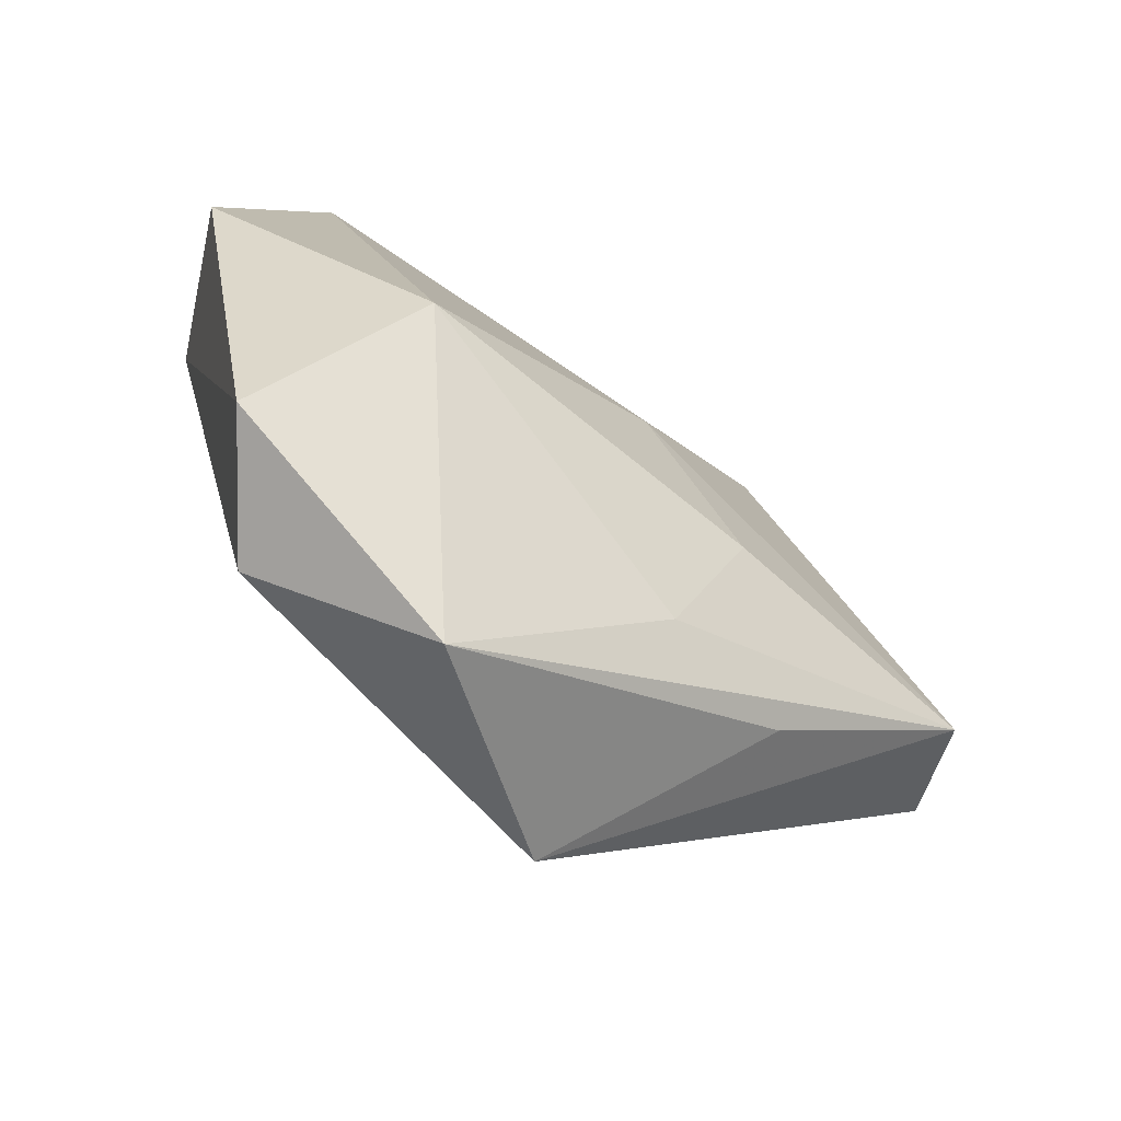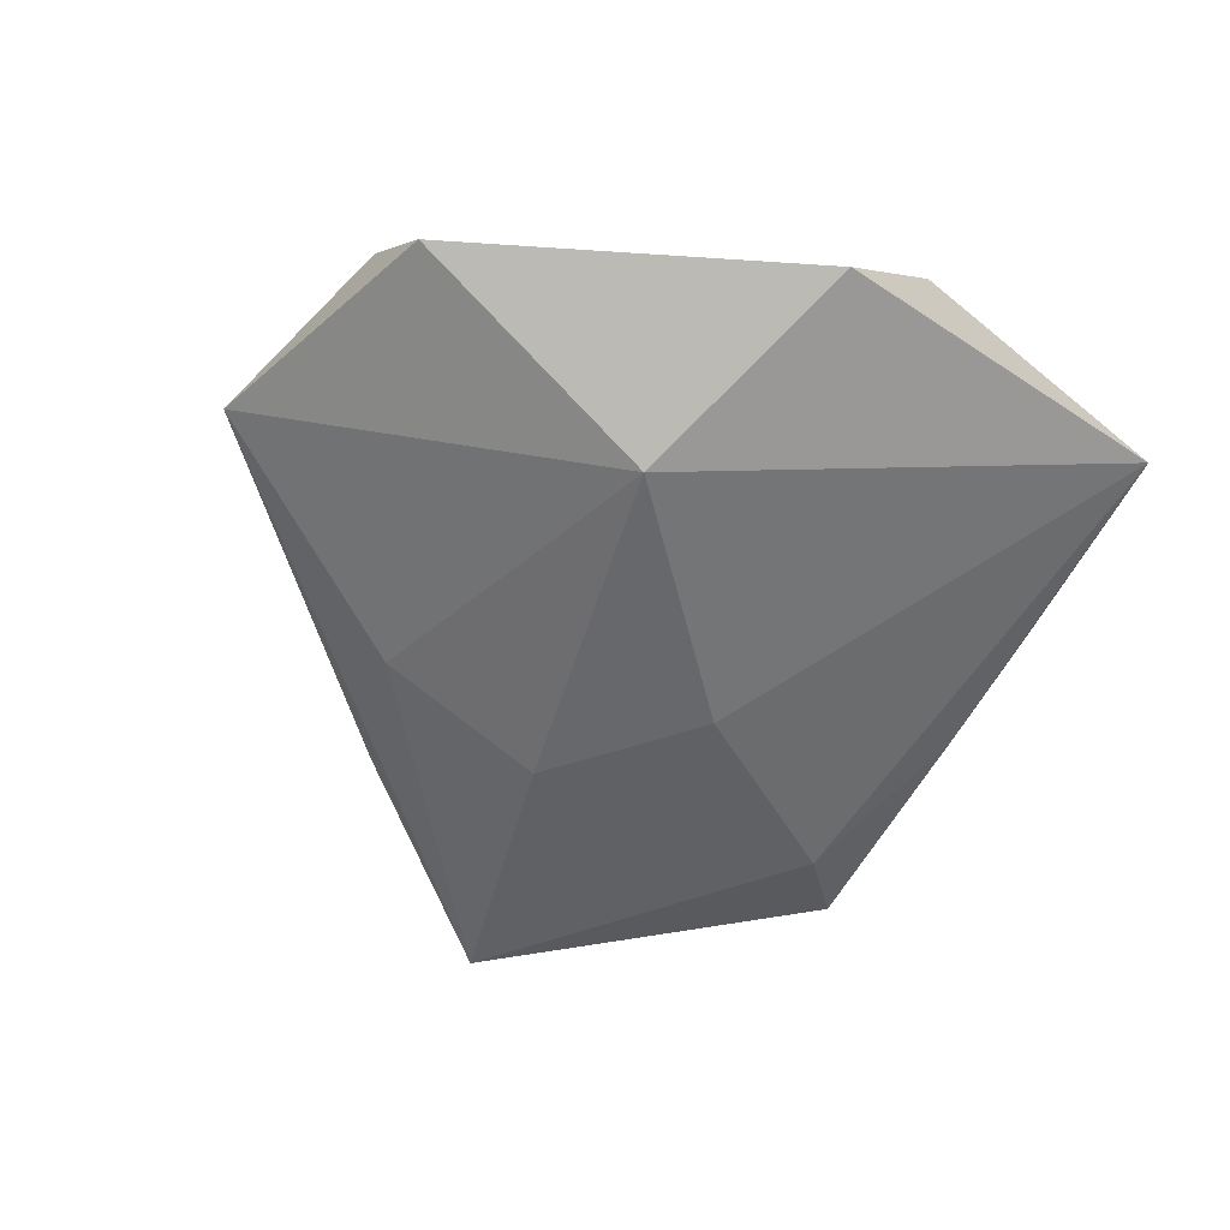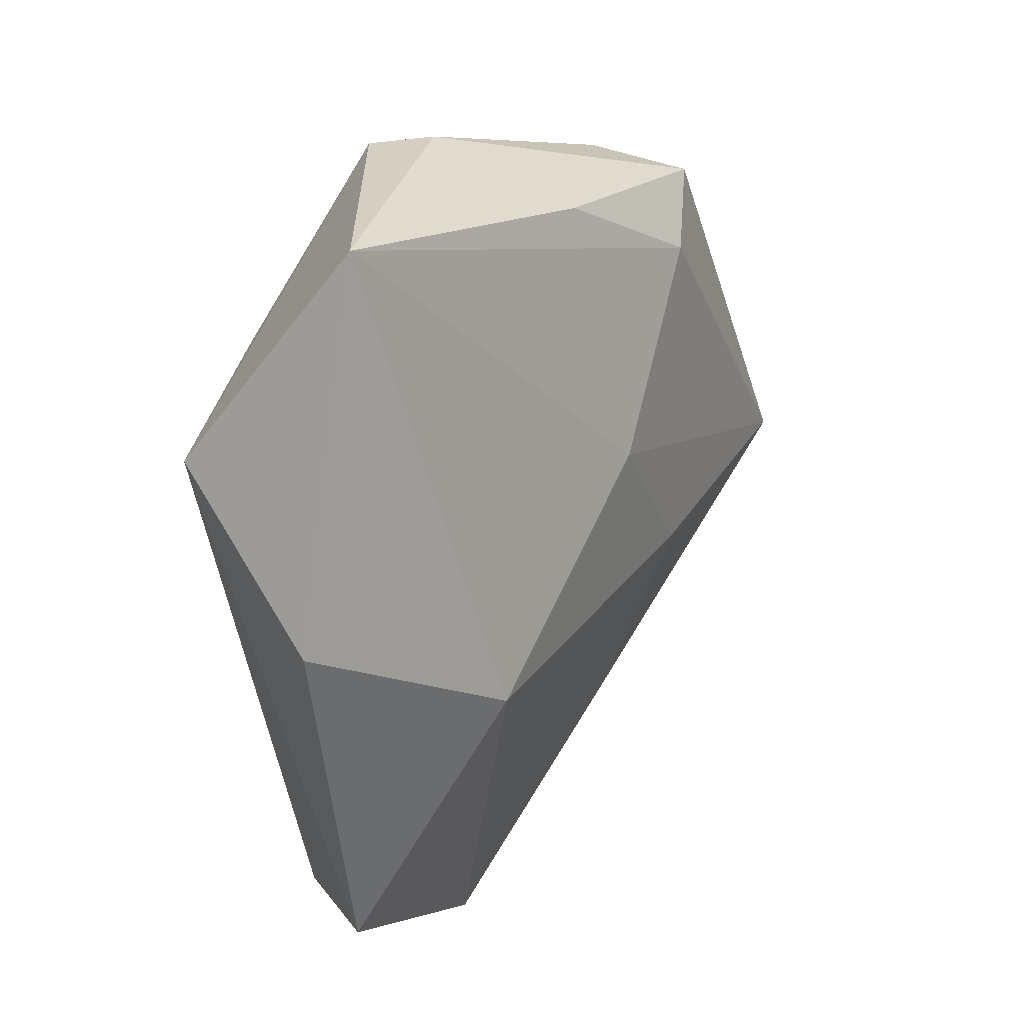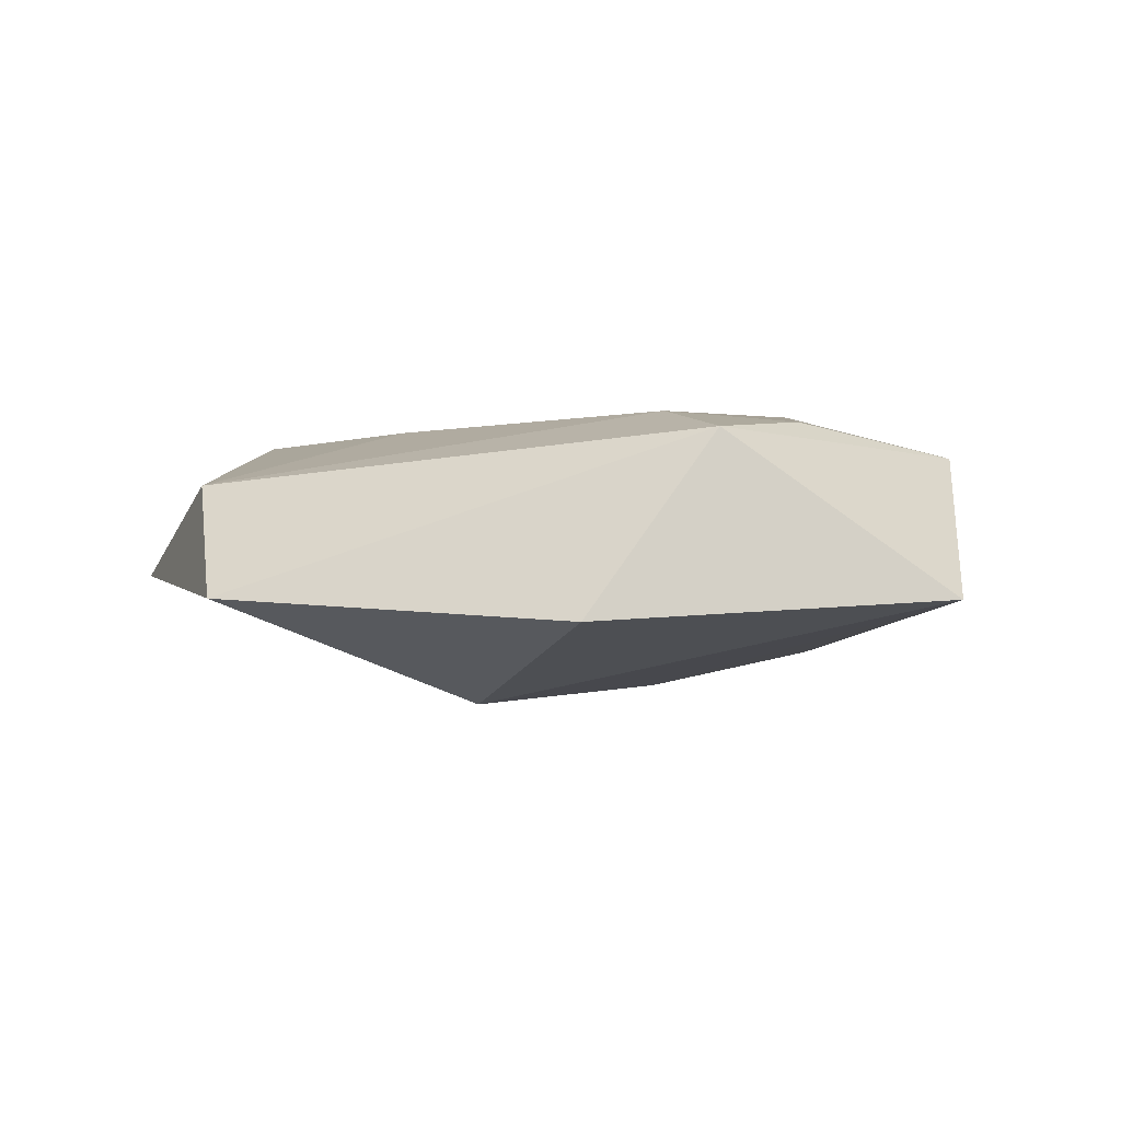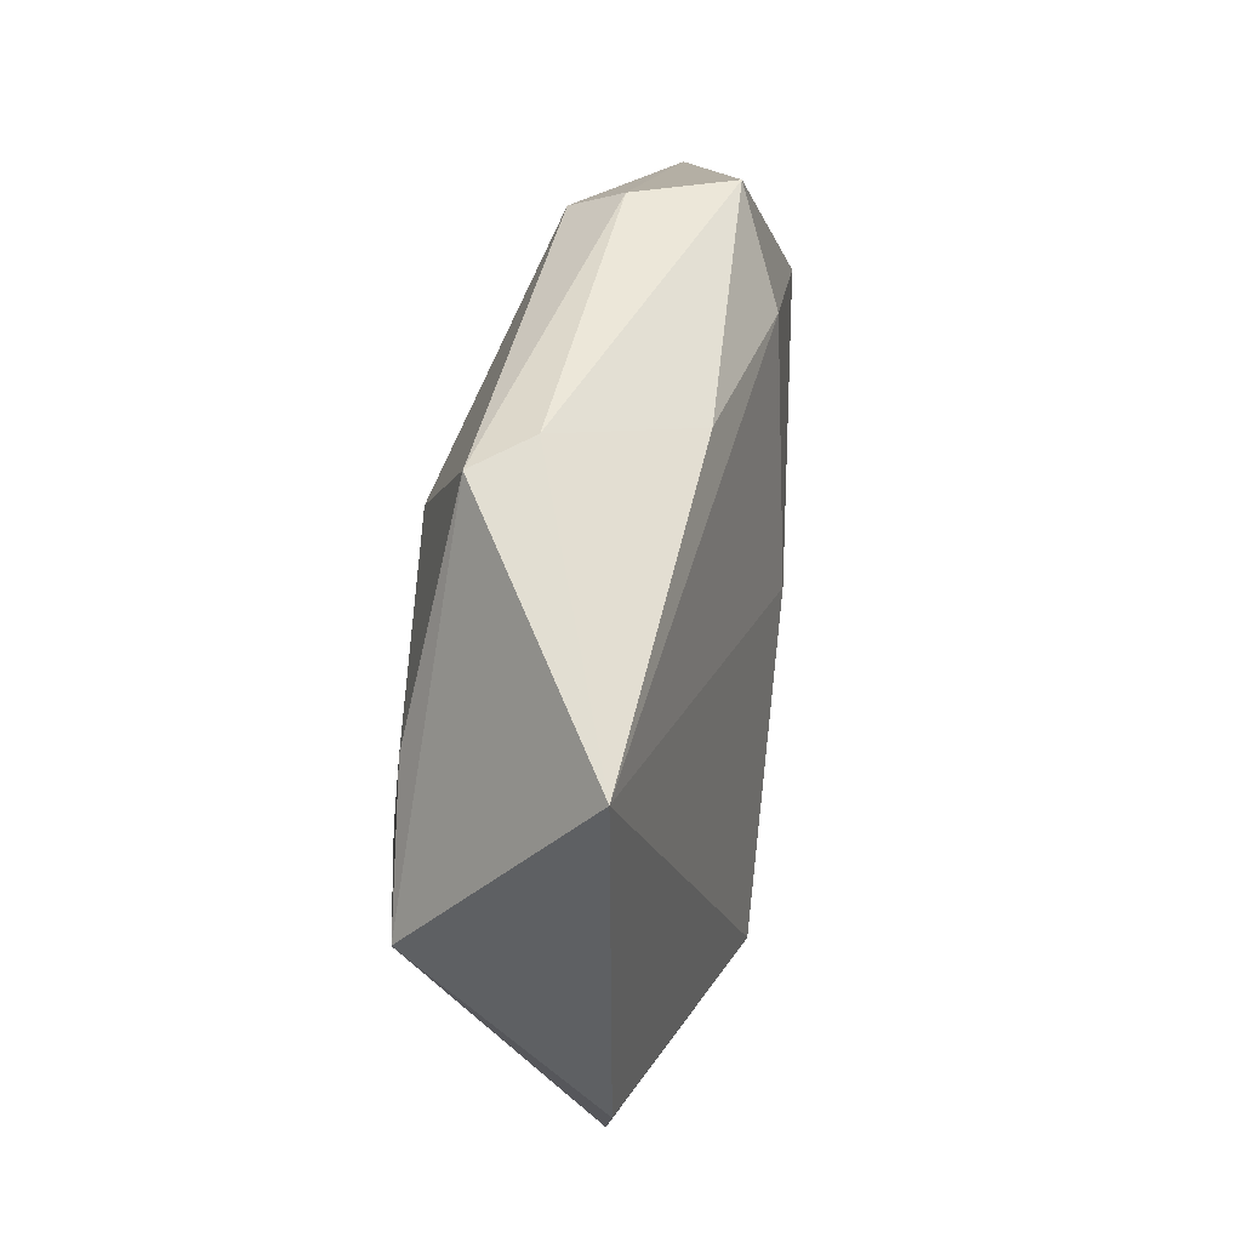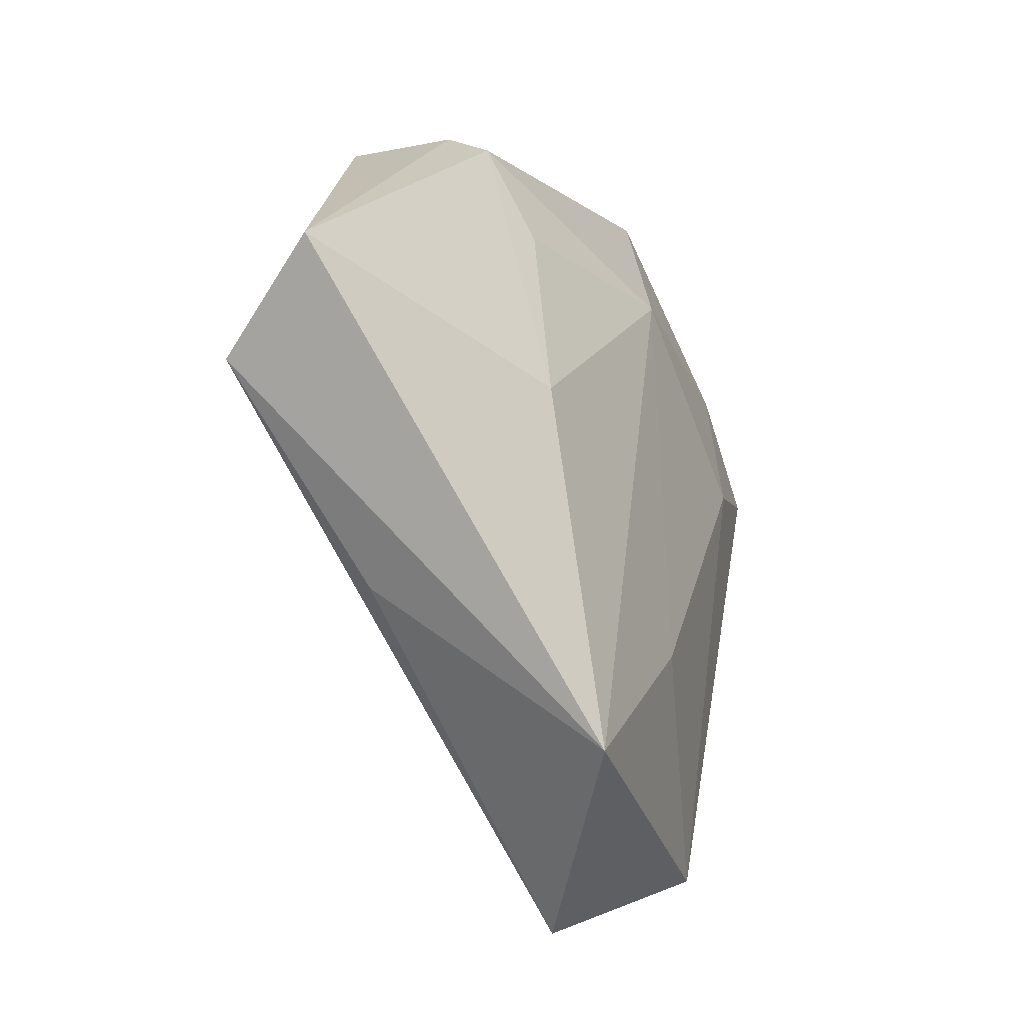
<metadata>
{"format":"obj","ext":"obj","renderer":"f3d","projection":"perspective","resolution":1024,"background":"white","views":[{"elev":-68.9,"azim":143.7,"up":"+Y"},{"elev":-55.8,"azim":73.1,"up":"+Z"},{"elev":27.8,"azim":121.7,"up":"+Y"},{"elev":-1.8,"azim":97.3,"up":"+Z"},{"elev":64.0,"azim":99.4,"up":"+Y"},{"elev":-32.5,"azim":-63.6,"up":"+Y"}]}
</metadata>
<code>
v -0.05434 4.145e-05 0.001212
v -0.005238 0.03398 -0.008143
v 0.02204 -0.009094 -0.01671
v 0.02342 0.02472 0.01271
v 0.03411 -0.03517 -0.005622
v -0.005429 0.007038 -0.01527
v -0.03254 0.02975 -0.006721
v 0.04441 0.004539 -0.008087
v -0.02292 0.01843 0.01101
v 0.03694 0.01735 0.01117
v 0.005671 0.04092 0.01007
v -0.01203 -0.0266 -0.009391
v 0.001798 0.0415 0.004645
v 0.02543 -0.03832 0.006487
v -0.0001857 0.02278 0.0154
v -0.02303 0.02436 -0.01153
v 0.02431 0.0108 0.01398
v -0.02851 0.0281 0.007988
v 0.006143 -0.02047 0.01356
v -0.02782 -0.02465 -0.005444
v 0.03166 0.04108 -0.005854
v -0.01232 -0.04036 0.01339
v -0.04849 -0.007625 -0.01094
v 0.008852 -0.04909 -0.002684
v -0.01786 -0.008821 -0.01431
v -0.02787 0.0323 0.002695
v -0.02339 -0.002718 0.01308
f 11 10 21
f 21 10 8
f 3 21 8
f 27 1 22
f 22 1 23
f 5 3 8
f 24 3 5
f 8 10 5
f 16 21 6
f 21 3 6
f 6 23 16
f 1 26 7
f 16 23 7
f 7 23 1
f 1 27 18
f 18 26 1
f 11 26 18
f 20 24 22
f 22 23 20
f 20 23 24
f 12 3 24
f 24 23 12
f 14 5 10
f 10 17 14
f 17 19 14
f 14 19 22
f 22 24 14
f 24 5 14
f 25 6 3
f 23 6 25
f 3 12 25
f 25 12 23
f 4 10 11
f 4 17 10
f 2 21 16
f 16 7 2
f 13 26 11
f 13 7 26
f 11 21 13
f 21 2 13
f 13 2 7
f 11 18 15
f 15 4 11
f 17 4 15
f 15 27 22
f 22 19 15
f 15 19 17
f 9 18 27
f 27 15 9
f 9 15 18

</code>
